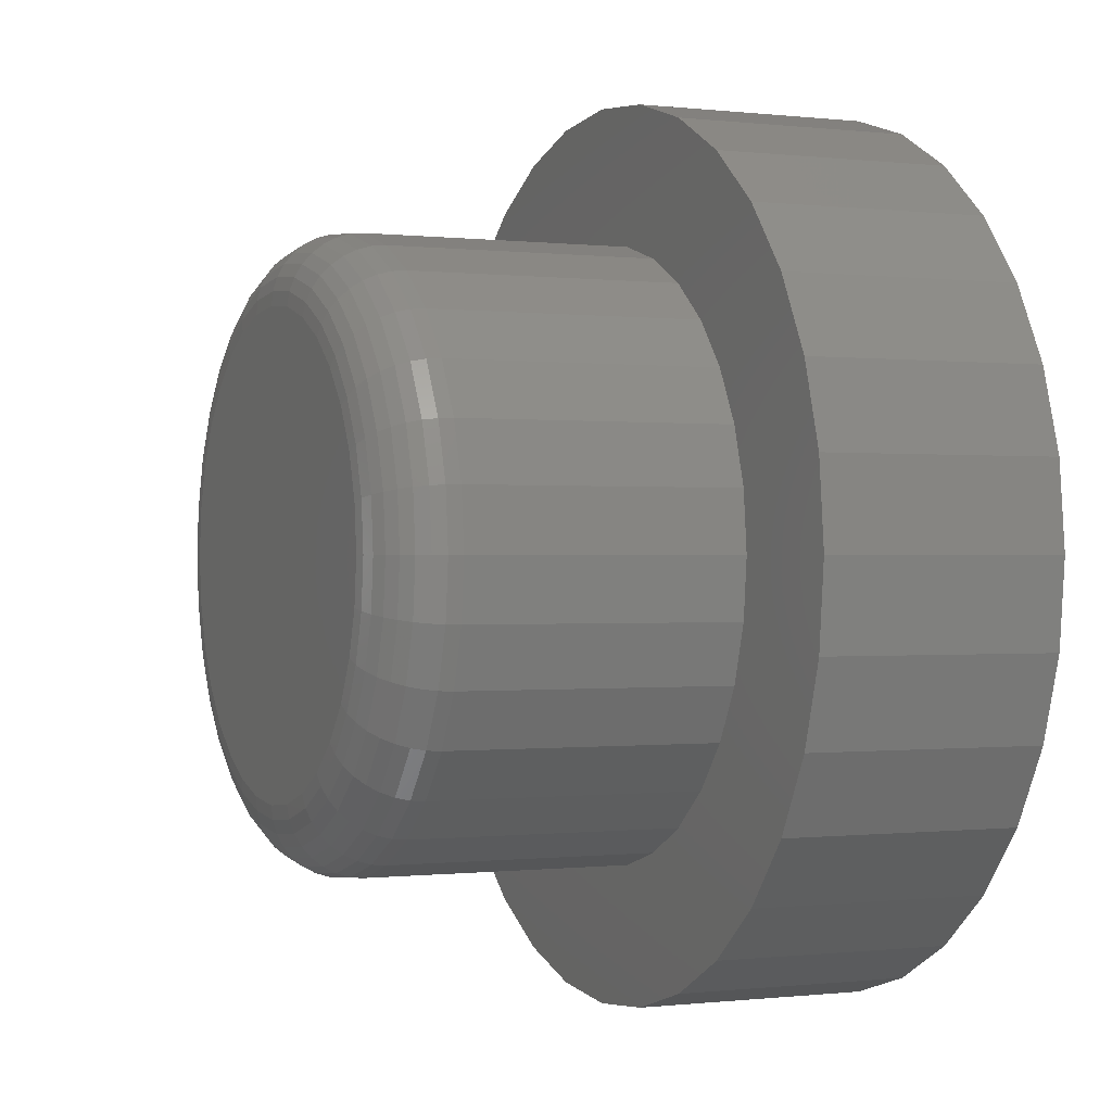
<metadata>
{"format":"stl","ext":"stl","renderer":"f3d","projection":"perspective","resolution":1024,"background":"white","views":[{"elev":-0.2,"azim":66.0,"up":"+Y"}]}
</metadata>
<code>
# stl→obj: 384 verts, 764 faces
v -0.05063 0.2525 0.6406
v 0.04981 0.2525 0.6406
v -0.0004112 0.2574 0.6406
v -0.09891 0.2378 0.6406
v 0.09809 0.2378 0.6406
v 0.09809 -0.2378 0.6406
v -0.05063 -0.2525 0.6406
v 0.04981 -0.2525 0.6406
v -0.0004112 -0.2574 0.6406
v 0.1426 0.214 0.6406
v -0.1434 0.214 0.6406
v 0.1816 0.182 0.6406
v -0.1824 0.182 0.6406
v 0.2136 0.143 0.6406
v -0.2144 0.143 0.6406
v 0.2374 0.0985 0.6406
v -0.2382 0.0985 0.6406
v 0.252 0.05022 0.6406
v -0.2529 0.05022 0.6406
v 0.257 1.741e-16 0.6406
v -0.2578 -1.886e-16 0.6406
v 0.252 -0.05022 0.6406
v -0.2529 -0.05022 0.6406
v 0.2374 -0.0985 0.6406
v -0.2382 -0.0985 0.6406
v 0.2136 -0.143 0.6406
v -0.2144 -0.143 0.6406
v 0.1816 -0.182 0.6406
v -0.1824 -0.182 0.6406
v 0.1426 -0.214 0.6406
v -0.1434 -0.214 0.6406
v -0.09891 -0.2378 0.6406
v 0.3351 0 0.2656
v 0.3351 -6.782e-16 0.5625
v 0.3287 -0.06546 0.2656
v 0.3287 -0.06546 0.5625
v 0.3096 -0.1284 0.2656
v 0.3096 -0.1284 0.5625
v 0.2786 -0.1864 0.2656
v 0.2786 -0.1864 0.5625
v 0.2368 -0.2373 0.2656
v 0.2368 -0.2373 0.5625
v 0.186 -0.279 0.2656
v 0.186 -0.279 0.5625
v 0.128 -0.31 0.2656
v 0.128 -0.31 0.5625
v 0.06505 -0.3291 0.2656
v 0.06505 -0.3291 0.5625
v -0.0004112 -0.3355 0.2656
v -0.0004112 -0.3355 0.5625
v -0.06587 -0.3291 0.2656
v -0.06587 -0.3291 0.5625
v -0.1288 -0.31 0.2656
v -0.1288 -0.31 0.5625
v -0.1868 -0.279 0.2656
v -0.1868 -0.279 0.5625
v -0.2377 -0.2373 0.2656
v -0.2377 -0.2373 0.5625
v -0.2794 -0.1864 0.2656
v -0.2794 -0.1864 0.5625
v -0.3104 -0.1284 0.2656
v -0.3104 -0.1284 0.5625
v -0.3295 -0.06546 0.2656
v -0.3295 -0.06546 0.5625
v -0.3359 1.901e-16 0.2656
v -0.3359 1.901e-16 0.5625
v -0.3295 0.06546 0.2656
v -0.3295 0.06546 0.5625
v -0.3104 0.1284 0.2656
v -0.3104 0.1284 0.5625
v -0.2794 0.1864 0.2656
v -0.2794 0.1864 0.5625
v -0.2377 0.2373 0.2656
v -0.2377 0.2373 0.5625
v -0.1868 0.279 0.2656
v -0.1868 0.279 0.5625
v -0.1288 0.31 0.2656
v -0.1288 0.31 0.5625
v -0.06587 0.3291 0.2656
v -0.06587 0.3291 0.5625
v -0.0004112 0.3355 0.2656
v -0.0004112 0.3355 0.5625
v 0.06505 0.3291 0.2656
v 0.06505 0.3291 0.5625
v 0.128 0.31 0.2656
v 0.128 0.31 0.5625
v 0.186 0.279 0.2656
v 0.186 0.279 0.5625
v 0.2368 0.2373 0.2656
v 0.2368 0.2373 0.5625
v 0.2786 0.1864 0.2656
v 0.2786 0.1864 0.5625
v 0.3096 0.1284 0.2656
v 0.3096 0.1284 0.5625
v 0.3287 0.06546 0.2656
v 0.3287 0.06546 0.5625
v -0.2731 1.943e-16 0.6391
v -0.2678 0.05319 0.6391
v -0.2877 1.943e-16 0.6347
v -0.2822 0.05605 0.6347
v -0.3012 2.22e-16 0.6275
v -0.2954 0.05868 0.6275
v -0.3131 2.22e-16 0.6177
v -0.307 0.06099 0.6177
v -0.3228 2.22e-16 0.6059
v -0.3166 0.06289 0.6059
v -0.33 2.498e-16 0.5924
v -0.3237 0.0643 0.5924
v -0.3344 2.22e-16 0.5777
v -0.328 0.06517 0.5777
v 0.267 0.05319 0.6391
v 0.2722 -4.718e-16 0.6391
v 0.2814 0.05605 0.6347
v 0.2869 -5.135e-16 0.6347
v 0.2946 0.05868 0.6275
v 0.3004 -5.274e-16 0.6275
v 0.3062 0.06099 0.6177
v 0.3122 -5.551e-16 0.6177
v 0.3158 0.06289 0.6059
v 0.3219 -5.551e-16 0.6059
v 0.3228 0.0643 0.5924
v 0.3292 -5.829e-16 0.5924
v 0.3272 0.06517 0.5777
v 0.3336 -5.829e-16 0.5777
v 0.2515 0.1043 0.6391
v 0.265 0.1099 0.6347
v 0.2775 0.1151 0.6275
v 0.2884 0.1196 0.6177
v 0.2974 0.1234 0.6059
v 0.3041 0.1261 0.5924
v 0.3082 0.1278 0.5777
v 0.2263 0.1515 0.6391
v 0.2385 0.1596 0.6347
v 0.2497 0.1671 0.6275
v 0.2595 0.1737 0.6177
v 0.2676 0.1791 0.6059
v 0.2736 0.1831 0.5924
v 0.2773 0.1856 0.5777
v 0.1924 0.1928 0.6391
v 0.2027 0.2032 0.6347
v 0.2123 0.2127 0.6275
v 0.2207 0.2211 0.6177
v 0.2275 0.2279 0.6059
v 0.2326 0.233 0.5924
v 0.2358 0.2362 0.5777
v 0.1511 0.2267 0.6391
v 0.1592 0.2389 0.6347
v 0.1667 0.2501 0.6275
v 0.1733 0.26 0.6177
v 0.1787 0.268 0.6059
v 0.1827 0.274 0.5924
v 0.1852 0.2777 0.5777
v 0.1039 0.2519 0.6391
v 0.1095 0.2654 0.6347
v 0.1147 0.2779 0.6275
v 0.1192 0.2888 0.6177
v 0.123 0.2978 0.6059
v 0.1257 0.3045 0.5924
v 0.1274 0.3086 0.5777
v 0.05278 0.2674 0.6391
v 0.05564 0.2818 0.6347
v 0.05827 0.295 0.6275
v 0.06058 0.3066 0.6177
v 0.06248 0.3162 0.6059
v 0.06389 0.3232 0.5924
v 0.06475 0.3276 0.5777
v -0.0004112 0.2726 0.6391
v -0.0004112 0.2873 0.6347
v -0.0004112 0.3008 0.6275
v -0.0004112 0.3126 0.6177
v -0.0004112 0.3224 0.6059
v -0.0004112 0.3296 0.5924
v -0.0004112 0.334 0.5777
v -0.0536 0.2674 0.6391
v -0.05646 0.2818 0.6347
v -0.0591 0.295 0.6275
v -0.06141 0.3066 0.6177
v -0.0633 0.3162 0.6059
v -0.06471 0.3232 0.5924
v -0.06558 0.3276 0.5777
v -0.1047 0.2519 0.6391
v -0.1104 0.2654 0.6347
v -0.1155 0.2779 0.6275
v -0.1201 0.2888 0.6177
v -0.1238 0.2978 0.6059
v -0.1265 0.3045 0.5924
v -0.1282 0.3086 0.5777
v -0.1519 0.2267 0.6391
v -0.16 0.2389 0.6347
v -0.1675 0.2501 0.6275
v -0.1741 0.26 0.6177
v -0.1795 0.268 0.6059
v -0.1835 0.274 0.5924
v -0.186 0.2777 0.5777
v -0.1932 0.1928 0.6391
v -0.2036 0.2032 0.6347
v -0.2131 0.2127 0.6275
v -0.2215 0.2211 0.6177
v -0.2284 0.2279 0.6059
v -0.2335 0.233 0.5924
v -0.2366 0.2362 0.5777
v -0.2271 0.1515 0.6391
v -0.2393 0.1596 0.6347
v -0.2505 0.1671 0.6275
v -0.2604 0.1737 0.6177
v -0.2684 0.1791 0.6059
v -0.2744 0.1831 0.5924
v -0.2781 0.1856 0.5777
v -0.2523 0.1043 0.6391
v -0.2658 0.1099 0.6347
v -0.2783 0.1151 0.6275
v -0.2893 0.1196 0.6177
v -0.2982 0.1234 0.6059
v -0.3049 0.1261 0.5924
v -0.309 0.1278 0.5777
v 0.267 -0.05319 0.6391
v 0.2814 -0.05605 0.6347
v 0.2946 -0.05868 0.6275
v 0.3062 -0.06099 0.6177
v 0.3158 -0.06289 0.6059
v 0.3228 -0.0643 0.5924
v 0.3272 -0.06517 0.5777
v -0.2678 -0.05319 0.6391
v -0.2822 -0.05605 0.6347
v -0.2954 -0.05868 0.6275
v -0.307 -0.06099 0.6177
v -0.3166 -0.06289 0.6059
v -0.3237 -0.0643 0.5924
v -0.328 -0.06517 0.5777
v -0.2523 -0.1043 0.6391
v -0.2658 -0.1099 0.6347
v -0.2783 -0.1151 0.6275
v -0.2893 -0.1196 0.6177
v -0.2982 -0.1234 0.6059
v -0.3049 -0.1261 0.5924
v -0.309 -0.1278 0.5777
v -0.2271 -0.1515 0.6391
v -0.2393 -0.1596 0.6347
v -0.2505 -0.1671 0.6275
v -0.2604 -0.1737 0.6177
v -0.2684 -0.1791 0.6059
v -0.2744 -0.1831 0.5924
v -0.2781 -0.1856 0.5777
v -0.1932 -0.1928 0.6391
v -0.2036 -0.2032 0.6347
v -0.2131 -0.2127 0.6275
v -0.2215 -0.2211 0.6177
v -0.2284 -0.2279 0.6059
v -0.2335 -0.233 0.5924
v -0.2366 -0.2362 0.5777
v -0.1519 -0.2267 0.6391
v -0.16 -0.2389 0.6347
v -0.1675 -0.2501 0.6275
v -0.1741 -0.26 0.6177
v -0.1795 -0.268 0.6059
v -0.1835 -0.274 0.5924
v -0.186 -0.2777 0.5777
v -0.1047 -0.2519 0.6391
v -0.1104 -0.2654 0.6347
v -0.1155 -0.2779 0.6275
v -0.1201 -0.2888 0.6177
v -0.1238 -0.2978 0.6059
v -0.1265 -0.3045 0.5924
v -0.1282 -0.3086 0.5777
v -0.0536 -0.2674 0.6391
v -0.05646 -0.2818 0.6347
v -0.0591 -0.295 0.6275
v -0.06141 -0.3066 0.6177
v -0.0633 -0.3162 0.6059
v -0.06471 -0.3232 0.5924
v -0.06558 -0.3276 0.5777
v -0.0004112 -0.2726 0.6391
v -0.0004112 -0.2873 0.6347
v -0.0004112 -0.3008 0.6275
v -0.0004112 -0.3126 0.6177
v -0.0004112 -0.3224 0.6059
v -0.0004112 -0.3296 0.5924
v -0.0004112 -0.334 0.5777
v 0.05278 -0.2674 0.6391
v 0.05564 -0.2818 0.6347
v 0.05827 -0.295 0.6275
v 0.06058 -0.3066 0.6177
v 0.06248 -0.3162 0.6059
v 0.06389 -0.3232 0.5924
v 0.06475 -0.3276 0.5777
v 0.1039 -0.2519 0.6391
v 0.1095 -0.2654 0.6347
v 0.1147 -0.2779 0.6275
v 0.1192 -0.2888 0.6177
v 0.123 -0.2978 0.6059
v 0.1257 -0.3045 0.5924
v 0.1274 -0.3086 0.5777
v 0.1511 -0.2267 0.6391
v 0.1592 -0.2389 0.6347
v 0.1667 -0.2501 0.6275
v 0.1733 -0.26 0.6177
v 0.1787 -0.268 0.6059
v 0.1827 -0.274 0.5924
v 0.1852 -0.2777 0.5777
v 0.1924 -0.1928 0.6391
v 0.2027 -0.2032 0.6347
v 0.2123 -0.2127 0.6275
v 0.2207 -0.2211 0.6177
v 0.2275 -0.2279 0.6059
v 0.2326 -0.233 0.5924
v 0.2358 -0.2362 0.5777
v 0.2263 -0.1515 0.6391
v 0.2385 -0.1596 0.6347
v 0.2497 -0.1671 0.6275
v 0.2595 -0.1737 0.6177
v 0.2676 -0.1791 0.6059
v 0.2736 -0.1831 0.5924
v 0.2773 -0.1856 0.5777
v 0.2515 -0.1043 0.6391
v 0.265 -0.1099 0.6347
v 0.2775 -0.1151 0.6275
v 0.2884 -0.1196 0.6177
v 0.2974 -0.1234 0.6059
v 0.3041 -0.1261 0.5924
v 0.3082 -0.1278 0.5777
v -0.4025 0.2697 0.2656
v 0.3445 0.3433 0.2656
v 0.2709 0.4037 0.2656
v 0.187 0.4486 0.2656
v 0.09587 0.4762 0.2656
v 0.001151 0.4855 0.2656
v -0.09357 0.4762 0.2656
v -0.1847 0.4486 0.2656
v -0.2686 0.4037 0.2656
v -0.3422 0.3433 0.2656
v -0.3422 -0.3433 0.2656
v -0.2686 -0.4037 0.2656
v -0.4025 -0.2697 0.2656
v 0.3445 -0.3433 0.2656
v 0.4049 -0.2697 0.2656
v -0.1847 -0.4486 0.2656
v -0.09357 -0.4762 0.2656
v 0.001151 -0.4855 0.2656
v 0.09587 -0.4762 0.2656
v 0.187 -0.4486 0.2656
v 0.2709 -0.4037 0.2656
v -0.4474 0.1858 0.2656
v -0.475 0.09472 0.2656
v -0.4844 5.946e-17 0.2656
v -0.475 -0.09472 0.2656
v -0.4474 -0.1858 0.2656
v 0.4049 0.2697 0.2656
v 0.4497 0.1858 0.2656
v 0.4773 0.09472 0.2656
v 0.4867 0 0.2656
v 0.4773 -0.09472 0.2656
v 0.4497 -0.1858 0.2656
v 0.001151 0.4855 0
v 0.09587 0.4762 0
v -0.09357 0.4762 0
v 0.001151 -0.4855 0
v -0.09357 -0.4762 0
v 0.09587 -0.4762 0
v -0.1847 -0.4486 0
v 0.187 -0.4486 0
v -0.2686 -0.4037 0
v 0.2709 -0.4037 0
v -0.3422 -0.3433 0
v 0.3445 -0.3433 0
v -0.4025 -0.2697 0
v 0.4049 -0.2697 0
v -0.4474 -0.1858 0
v 0.4497 -0.1858 0
v -0.475 -0.09472 0
v 0.4773 -0.09472 0
v -0.4844 5.946e-17 0
v 0.4867 0 0
v -0.475 0.09472 0
v 0.4773 0.09472 0
v -0.4474 0.1858 0
v 0.4497 0.1858 0
v -0.4025 0.2697 0
v 0.4049 0.2697 0
v -0.3422 0.3433 0
v 0.3445 0.3433 0
v -0.2686 0.4037 0
v 0.2709 0.4037 0
v -0.1847 0.4486 0
v 0.187 0.4486 0
f 1 2 3
f 2 1 4
f 2 4 5
f 6 7 8
f 8 7 9
f 5 4 10
f 10 4 11
f 10 11 12
f 12 11 13
f 12 13 14
f 14 13 15
f 14 15 16
f 16 15 17
f 16 17 18
f 18 17 19
f 18 19 20
f 20 19 21
f 20 21 22
f 22 21 23
f 22 23 24
f 24 23 25
f 24 25 26
f 26 25 27
f 26 27 28
f 28 27 29
f 28 29 30
f 30 29 31
f 30 31 6
f 6 31 32
f 6 32 7
f 33 34 35
f 35 34 36
f 35 36 37
f 37 36 38
f 37 38 39
f 39 38 40
f 39 40 41
f 41 40 42
f 41 42 43
f 43 42 44
f 43 44 45
f 45 44 46
f 45 46 47
f 47 46 48
f 47 48 49
f 49 48 50
f 49 50 51
f 51 50 52
f 51 52 53
f 53 52 54
f 53 54 55
f 55 54 56
f 55 56 57
f 57 56 58
f 57 58 59
f 59 58 60
f 59 60 61
f 61 60 62
f 61 62 63
f 63 62 64
f 63 64 65
f 65 64 66
f 65 66 67
f 67 66 68
f 67 68 69
f 69 68 70
f 69 70 71
f 71 70 72
f 71 72 73
f 73 72 74
f 73 74 75
f 75 74 76
f 75 76 77
f 77 76 78
f 77 78 79
f 79 78 80
f 79 80 81
f 81 80 82
f 81 82 83
f 83 82 84
f 83 84 85
f 85 84 86
f 85 86 87
f 87 86 88
f 87 88 89
f 89 88 90
f 89 90 91
f 91 90 92
f 91 92 93
f 93 92 94
f 93 94 95
f 95 94 96
f 95 96 33
f 33 96 34
f 21 19 97
f 97 19 98
f 97 98 99
f 99 98 100
f 99 100 101
f 101 100 102
f 101 102 103
f 103 102 104
f 103 104 105
f 105 104 106
f 105 106 107
f 107 106 108
f 107 108 109
f 109 108 110
f 109 110 66
f 66 110 68
f 18 20 111
f 111 20 112
f 111 112 113
f 113 112 114
f 113 114 115
f 115 114 116
f 115 116 117
f 117 116 118
f 117 118 119
f 119 118 120
f 119 120 121
f 121 120 122
f 121 122 123
f 123 122 124
f 123 124 96
f 96 124 34
f 16 18 125
f 125 18 111
f 125 111 126
f 126 111 113
f 126 113 127
f 127 113 115
f 127 115 128
f 128 115 117
f 128 117 129
f 129 117 119
f 129 119 130
f 130 119 121
f 130 121 131
f 131 121 123
f 131 123 94
f 94 123 96
f 14 16 132
f 132 16 125
f 132 125 133
f 133 125 126
f 133 126 134
f 134 126 127
f 134 127 135
f 135 127 128
f 135 128 136
f 136 128 129
f 136 129 137
f 137 129 130
f 137 130 138
f 138 130 131
f 138 131 92
f 92 131 94
f 12 14 139
f 139 14 132
f 139 132 140
f 140 132 133
f 140 133 141
f 141 133 134
f 141 134 142
f 142 134 135
f 142 135 143
f 143 135 136
f 143 136 144
f 144 136 137
f 144 137 145
f 145 137 138
f 145 138 90
f 90 138 92
f 10 12 146
f 146 12 139
f 146 139 147
f 147 139 140
f 147 140 148
f 148 140 141
f 148 141 149
f 149 141 142
f 149 142 150
f 150 142 143
f 150 143 151
f 151 143 144
f 151 144 152
f 152 144 145
f 152 145 88
f 88 145 90
f 5 10 153
f 153 10 146
f 153 146 154
f 154 146 147
f 154 147 155
f 155 147 148
f 155 148 156
f 156 148 149
f 156 149 157
f 157 149 150
f 157 150 158
f 158 150 151
f 158 151 159
f 159 151 152
f 159 152 86
f 86 152 88
f 2 5 160
f 160 5 153
f 160 153 161
f 161 153 154
f 161 154 162
f 162 154 155
f 162 155 163
f 163 155 156
f 163 156 164
f 164 156 157
f 164 157 165
f 165 157 158
f 165 158 166
f 166 158 159
f 166 159 84
f 84 159 86
f 3 2 167
f 167 2 160
f 167 160 168
f 168 160 161
f 168 161 169
f 169 161 162
f 169 162 170
f 170 162 163
f 170 163 171
f 171 163 164
f 171 164 172
f 172 164 165
f 172 165 173
f 173 165 166
f 173 166 82
f 82 166 84
f 1 3 174
f 174 3 167
f 174 167 175
f 175 167 168
f 175 168 176
f 176 168 169
f 176 169 177
f 177 169 170
f 177 170 178
f 178 170 171
f 178 171 179
f 179 171 172
f 179 172 180
f 180 172 173
f 180 173 80
f 80 173 82
f 4 1 181
f 181 1 174
f 181 174 182
f 182 174 175
f 182 175 183
f 183 175 176
f 183 176 184
f 184 176 177
f 184 177 185
f 185 177 178
f 185 178 186
f 186 178 179
f 186 179 187
f 187 179 180
f 187 180 78
f 78 180 80
f 11 4 188
f 188 4 181
f 188 181 189
f 189 181 182
f 189 182 190
f 190 182 183
f 190 183 191
f 191 183 184
f 191 184 192
f 192 184 185
f 192 185 193
f 193 185 186
f 193 186 194
f 194 186 187
f 194 187 76
f 76 187 78
f 13 11 195
f 195 11 188
f 195 188 196
f 196 188 189
f 196 189 197
f 197 189 190
f 197 190 198
f 198 190 191
f 198 191 199
f 199 191 192
f 199 192 200
f 200 192 193
f 200 193 201
f 201 193 194
f 201 194 74
f 74 194 76
f 15 13 202
f 202 13 195
f 202 195 203
f 203 195 196
f 203 196 204
f 204 196 197
f 204 197 205
f 205 197 198
f 205 198 206
f 206 198 199
f 206 199 207
f 207 199 200
f 207 200 208
f 208 200 201
f 208 201 72
f 72 201 74
f 17 15 209
f 209 15 202
f 209 202 210
f 210 202 203
f 210 203 211
f 211 203 204
f 211 204 212
f 212 204 205
f 212 205 213
f 213 205 206
f 213 206 214
f 214 206 207
f 214 207 215
f 215 207 208
f 215 208 70
f 70 208 72
f 19 17 98
f 98 17 209
f 98 209 100
f 100 209 210
f 100 210 102
f 102 210 211
f 102 211 104
f 104 211 212
f 104 212 106
f 106 212 213
f 106 213 108
f 108 213 214
f 108 214 110
f 110 214 215
f 110 215 68
f 68 215 70
f 20 22 112
f 112 22 216
f 112 216 114
f 114 216 217
f 114 217 116
f 116 217 218
f 116 218 118
f 118 218 219
f 118 219 120
f 120 219 220
f 120 220 122
f 122 220 221
f 122 221 124
f 124 221 222
f 124 222 34
f 34 222 36
f 23 21 223
f 223 21 97
f 223 97 224
f 224 97 99
f 224 99 225
f 225 99 101
f 225 101 226
f 226 101 103
f 226 103 227
f 227 103 105
f 227 105 228
f 228 105 107
f 228 107 229
f 229 107 109
f 229 109 64
f 64 109 66
f 25 23 230
f 230 23 223
f 230 223 231
f 231 223 224
f 231 224 232
f 232 224 225
f 232 225 233
f 233 225 226
f 233 226 234
f 234 226 227
f 234 227 235
f 235 227 228
f 235 228 236
f 236 228 229
f 236 229 62
f 62 229 64
f 27 25 237
f 237 25 230
f 237 230 238
f 238 230 231
f 238 231 239
f 239 231 232
f 239 232 240
f 240 232 233
f 240 233 241
f 241 233 234
f 241 234 242
f 242 234 235
f 242 235 243
f 243 235 236
f 243 236 60
f 60 236 62
f 29 27 244
f 244 27 237
f 244 237 245
f 245 237 238
f 245 238 246
f 246 238 239
f 246 239 247
f 247 239 240
f 247 240 248
f 248 240 241
f 248 241 249
f 249 241 242
f 249 242 250
f 250 242 243
f 250 243 58
f 58 243 60
f 31 29 251
f 251 29 244
f 251 244 252
f 252 244 245
f 252 245 253
f 253 245 246
f 253 246 254
f 254 246 247
f 254 247 255
f 255 247 248
f 255 248 256
f 256 248 249
f 256 249 257
f 257 249 250
f 257 250 56
f 56 250 58
f 32 31 258
f 258 31 251
f 258 251 259
f 259 251 252
f 259 252 260
f 260 252 253
f 260 253 261
f 261 253 254
f 261 254 262
f 262 254 255
f 262 255 263
f 263 255 256
f 263 256 264
f 264 256 257
f 264 257 54
f 54 257 56
f 7 32 265
f 265 32 258
f 265 258 266
f 266 258 259
f 266 259 267
f 267 259 260
f 267 260 268
f 268 260 261
f 268 261 269
f 269 261 262
f 269 262 270
f 270 262 263
f 270 263 271
f 271 263 264
f 271 264 52
f 52 264 54
f 9 7 272
f 272 7 265
f 272 265 273
f 273 265 266
f 273 266 274
f 274 266 267
f 274 267 275
f 275 267 268
f 275 268 276
f 276 268 269
f 276 269 277
f 277 269 270
f 277 270 278
f 278 270 271
f 278 271 50
f 50 271 52
f 8 9 279
f 279 9 272
f 279 272 280
f 280 272 273
f 280 273 281
f 281 273 274
f 281 274 282
f 282 274 275
f 282 275 283
f 283 275 276
f 283 276 284
f 284 276 277
f 284 277 285
f 285 277 278
f 285 278 48
f 48 278 50
f 6 8 286
f 286 8 279
f 286 279 287
f 287 279 280
f 287 280 288
f 288 280 281
f 288 281 289
f 289 281 282
f 289 282 290
f 290 282 283
f 290 283 291
f 291 283 284
f 291 284 292
f 292 284 285
f 292 285 46
f 46 285 48
f 30 6 293
f 293 6 286
f 293 286 294
f 294 286 287
f 294 287 295
f 295 287 288
f 295 288 296
f 296 288 289
f 296 289 297
f 297 289 290
f 297 290 298
f 298 290 291
f 298 291 299
f 299 291 292
f 299 292 44
f 44 292 46
f 28 30 300
f 300 30 293
f 300 293 301
f 301 293 294
f 301 294 302
f 302 294 295
f 302 295 303
f 303 295 296
f 303 296 304
f 304 296 297
f 304 297 305
f 305 297 298
f 305 298 306
f 306 298 299
f 306 299 42
f 42 299 44
f 26 28 307
f 307 28 300
f 307 300 308
f 308 300 301
f 308 301 309
f 309 301 302
f 309 302 310
f 310 302 303
f 310 303 311
f 311 303 304
f 311 304 312
f 312 304 305
f 312 305 313
f 313 305 306
f 313 306 40
f 40 306 42
f 24 26 314
f 314 26 307
f 314 307 315
f 315 307 308
f 315 308 316
f 316 308 309
f 316 309 317
f 317 309 310
f 317 310 318
f 318 310 311
f 318 311 319
f 319 311 312
f 319 312 320
f 320 312 313
f 320 313 38
f 38 313 40
f 22 24 216
f 216 24 314
f 216 314 217
f 217 314 315
f 217 315 218
f 218 315 316
f 218 316 219
f 219 316 317
f 219 317 220
f 220 317 318
f 220 318 221
f 221 318 319
f 221 319 222
f 222 319 320
f 222 320 36
f 36 320 38
f 321 75 77
f 322 83 85
f 81 83 322
f 81 322 323
f 81 323 324
f 81 324 325
f 81 325 326
f 81 326 327
f 81 327 328
f 81 328 329
f 81 329 330
f 330 321 77
f 330 77 79
f 330 79 81
f 331 332 49
f 331 49 51
f 331 51 53
f 331 53 55
f 331 55 333
f 334 335 43
f 334 43 45
f 334 45 47
f 334 47 49
f 49 332 336
f 49 336 337
f 49 337 338
f 49 338 339
f 49 339 340
f 49 340 341
f 49 341 334
f 75 321 73
f 73 321 342
f 73 342 71
f 71 342 69
f 69 342 343
f 69 343 67
f 67 343 65
f 65 343 344
f 65 344 63
f 63 344 345
f 63 345 61
f 61 345 346
f 61 346 59
f 59 346 57
f 57 346 333
f 57 333 55
f 322 85 347
f 347 85 87
f 347 87 348
f 348 87 89
f 348 89 91
f 348 91 349
f 349 91 93
f 349 93 95
f 349 95 350
f 350 95 33
f 350 33 351
f 351 33 35
f 351 35 352
f 352 35 37
f 352 37 39
f 352 39 335
f 335 39 41
f 335 41 43
f 353 354 355
f 356 357 358
f 358 357 359
f 358 359 360
f 360 359 361
f 360 361 362
f 362 361 363
f 362 363 364
f 364 363 365
f 364 365 366
f 366 365 367
f 366 367 368
f 368 367 369
f 368 369 370
f 370 369 371
f 370 371 372
f 372 371 373
f 372 373 374
f 374 373 375
f 374 375 376
f 376 375 377
f 376 377 378
f 378 377 379
f 378 379 380
f 380 379 381
f 380 381 382
f 382 381 383
f 382 383 384
f 384 383 355
f 384 355 354
f 372 350 370
f 370 350 351
f 370 351 368
f 368 351 352
f 368 352 366
f 366 352 335
f 366 335 364
f 364 335 334
f 364 334 362
f 362 334 341
f 362 341 360
f 360 341 340
f 360 340 358
f 358 340 339
f 358 339 356
f 356 339 338
f 356 338 357
f 357 338 337
f 357 337 359
f 359 337 336
f 359 336 361
f 361 336 332
f 361 332 363
f 363 332 331
f 363 331 365
f 365 331 333
f 365 333 367
f 367 333 346
f 367 346 369
f 369 346 345
f 369 345 371
f 371 345 344
f 371 344 373
f 373 344 343
f 373 343 375
f 375 343 342
f 375 342 377
f 377 342 321
f 377 321 379
f 379 321 330
f 379 330 381
f 381 330 329
f 381 329 383
f 383 329 328
f 383 328 355
f 355 328 327
f 355 327 353
f 353 327 326
f 353 326 354
f 354 326 325
f 354 325 384
f 384 325 324
f 384 324 382
f 382 324 323
f 382 323 380
f 380 323 322
f 380 322 378
f 378 322 347
f 378 347 376
f 376 347 348
f 376 348 374
f 374 348 349
f 374 349 372
f 372 349 350

</code>
